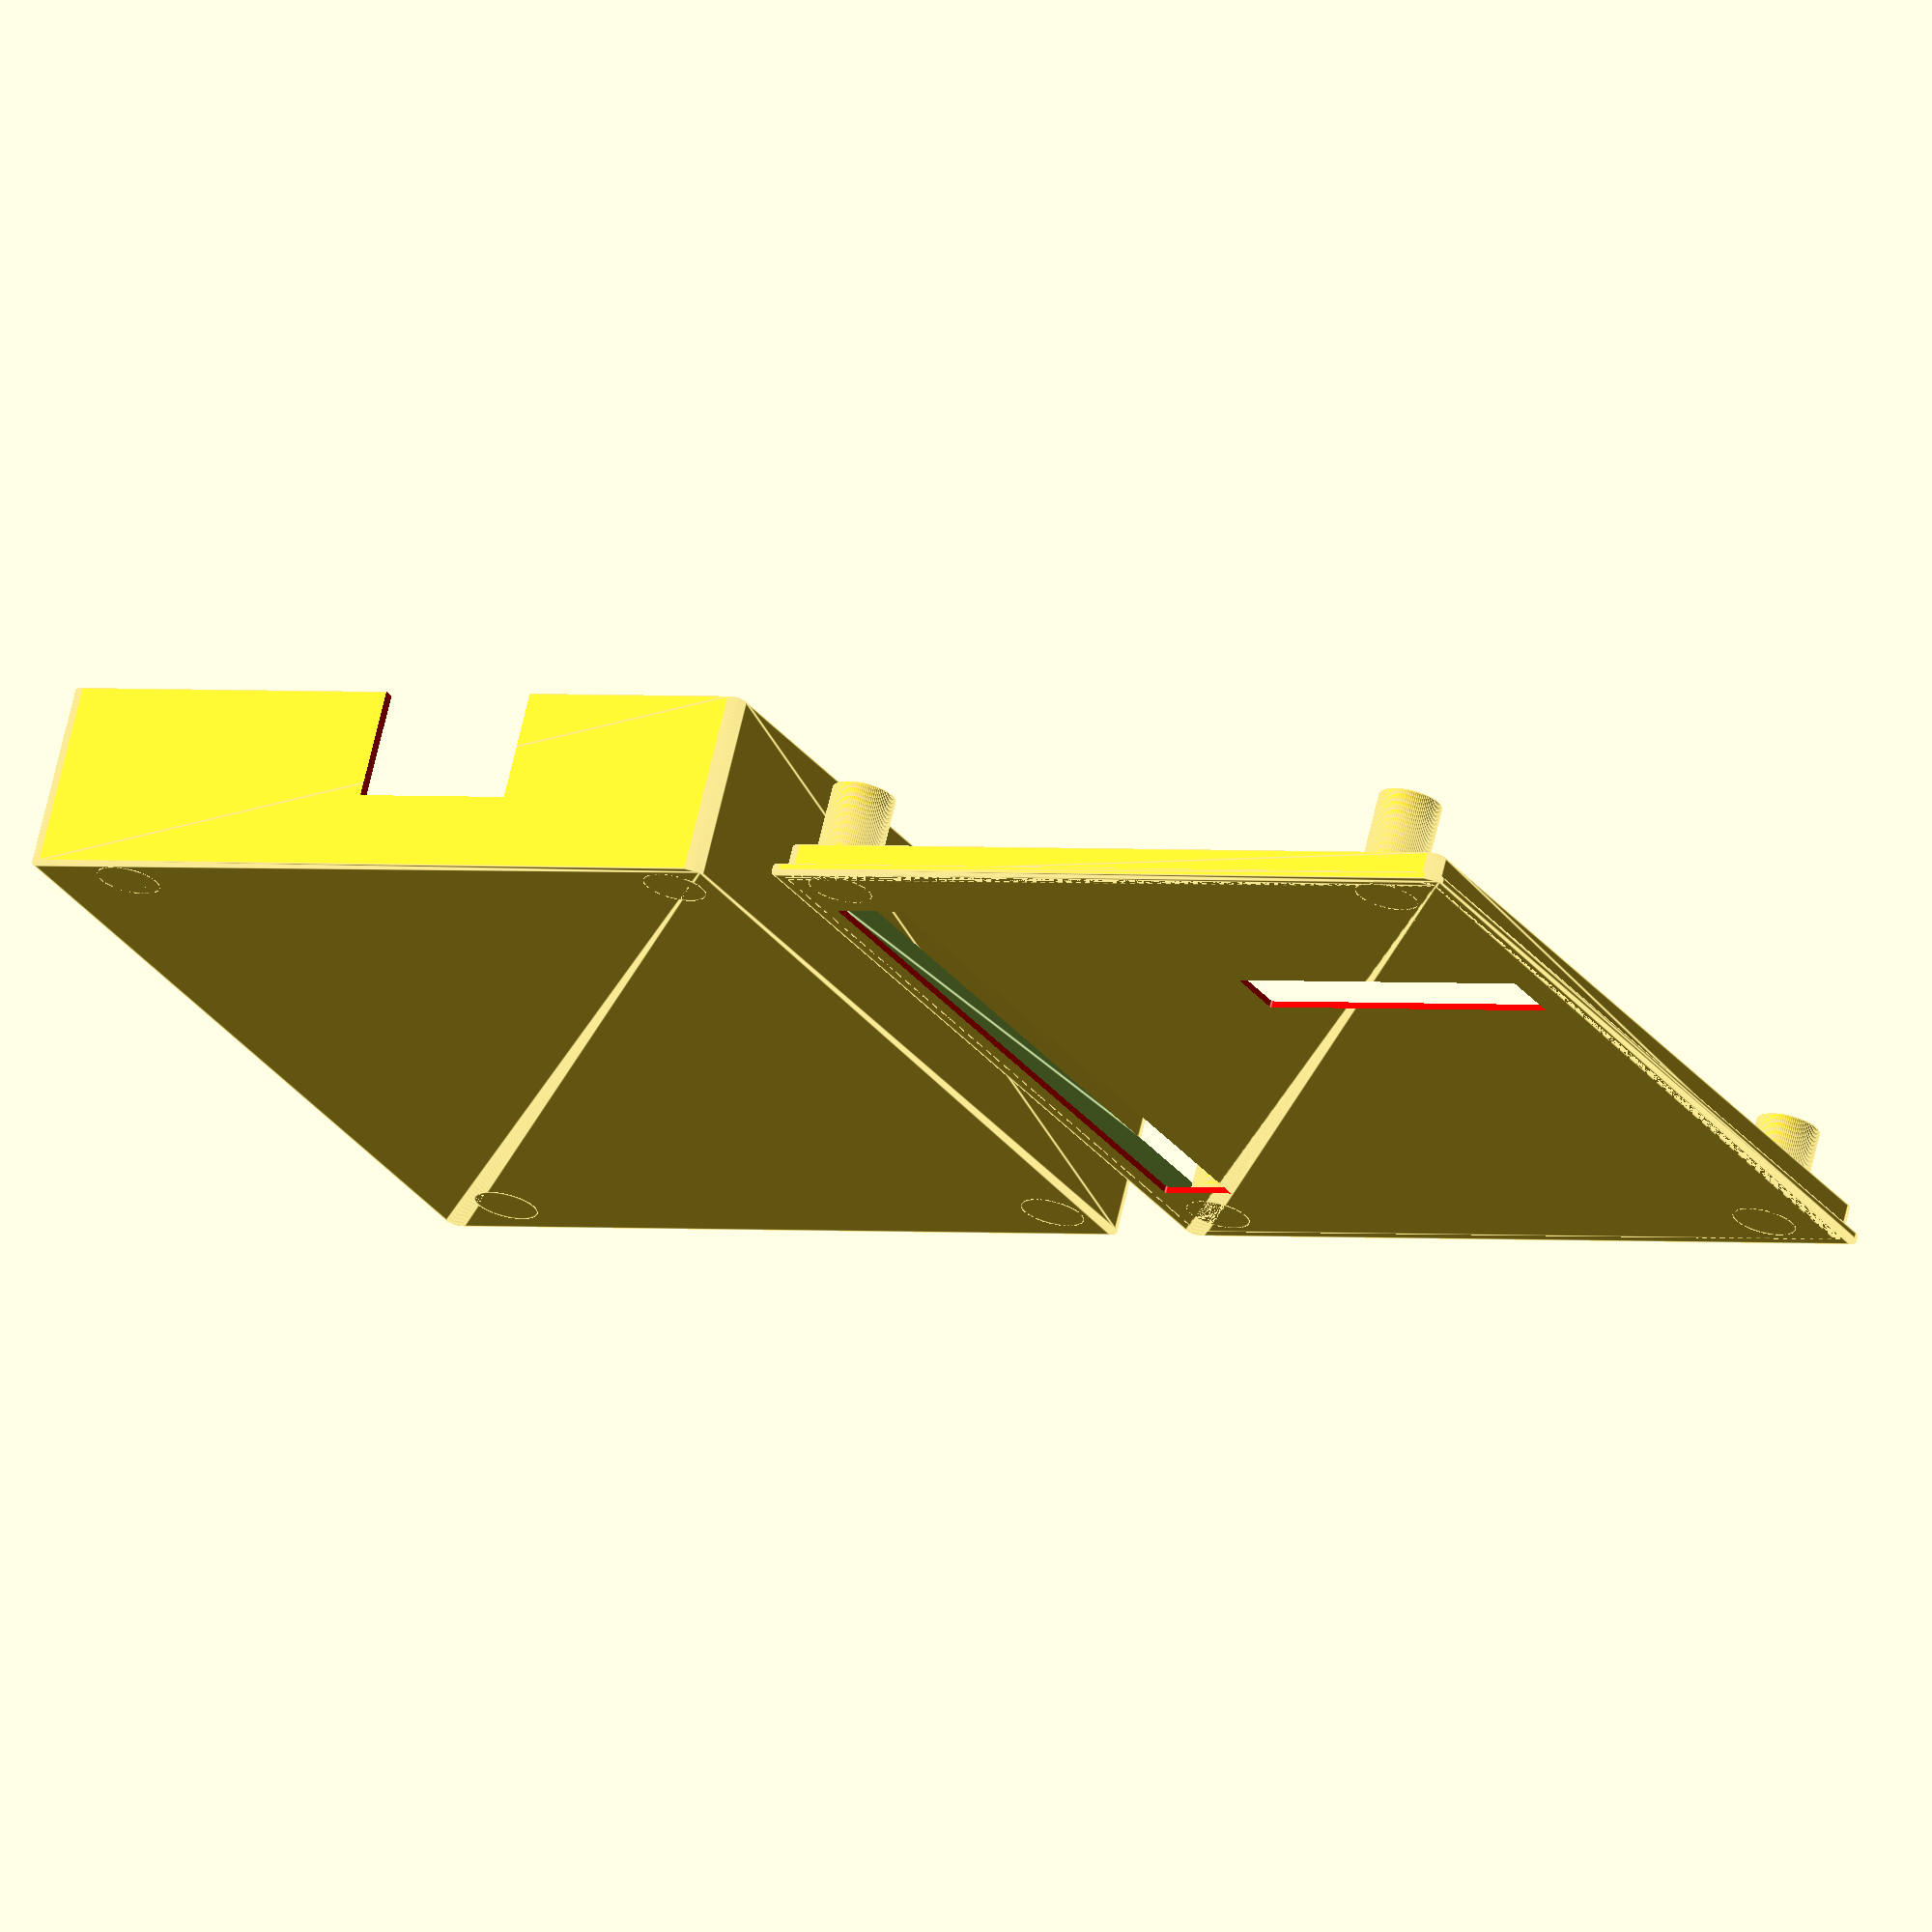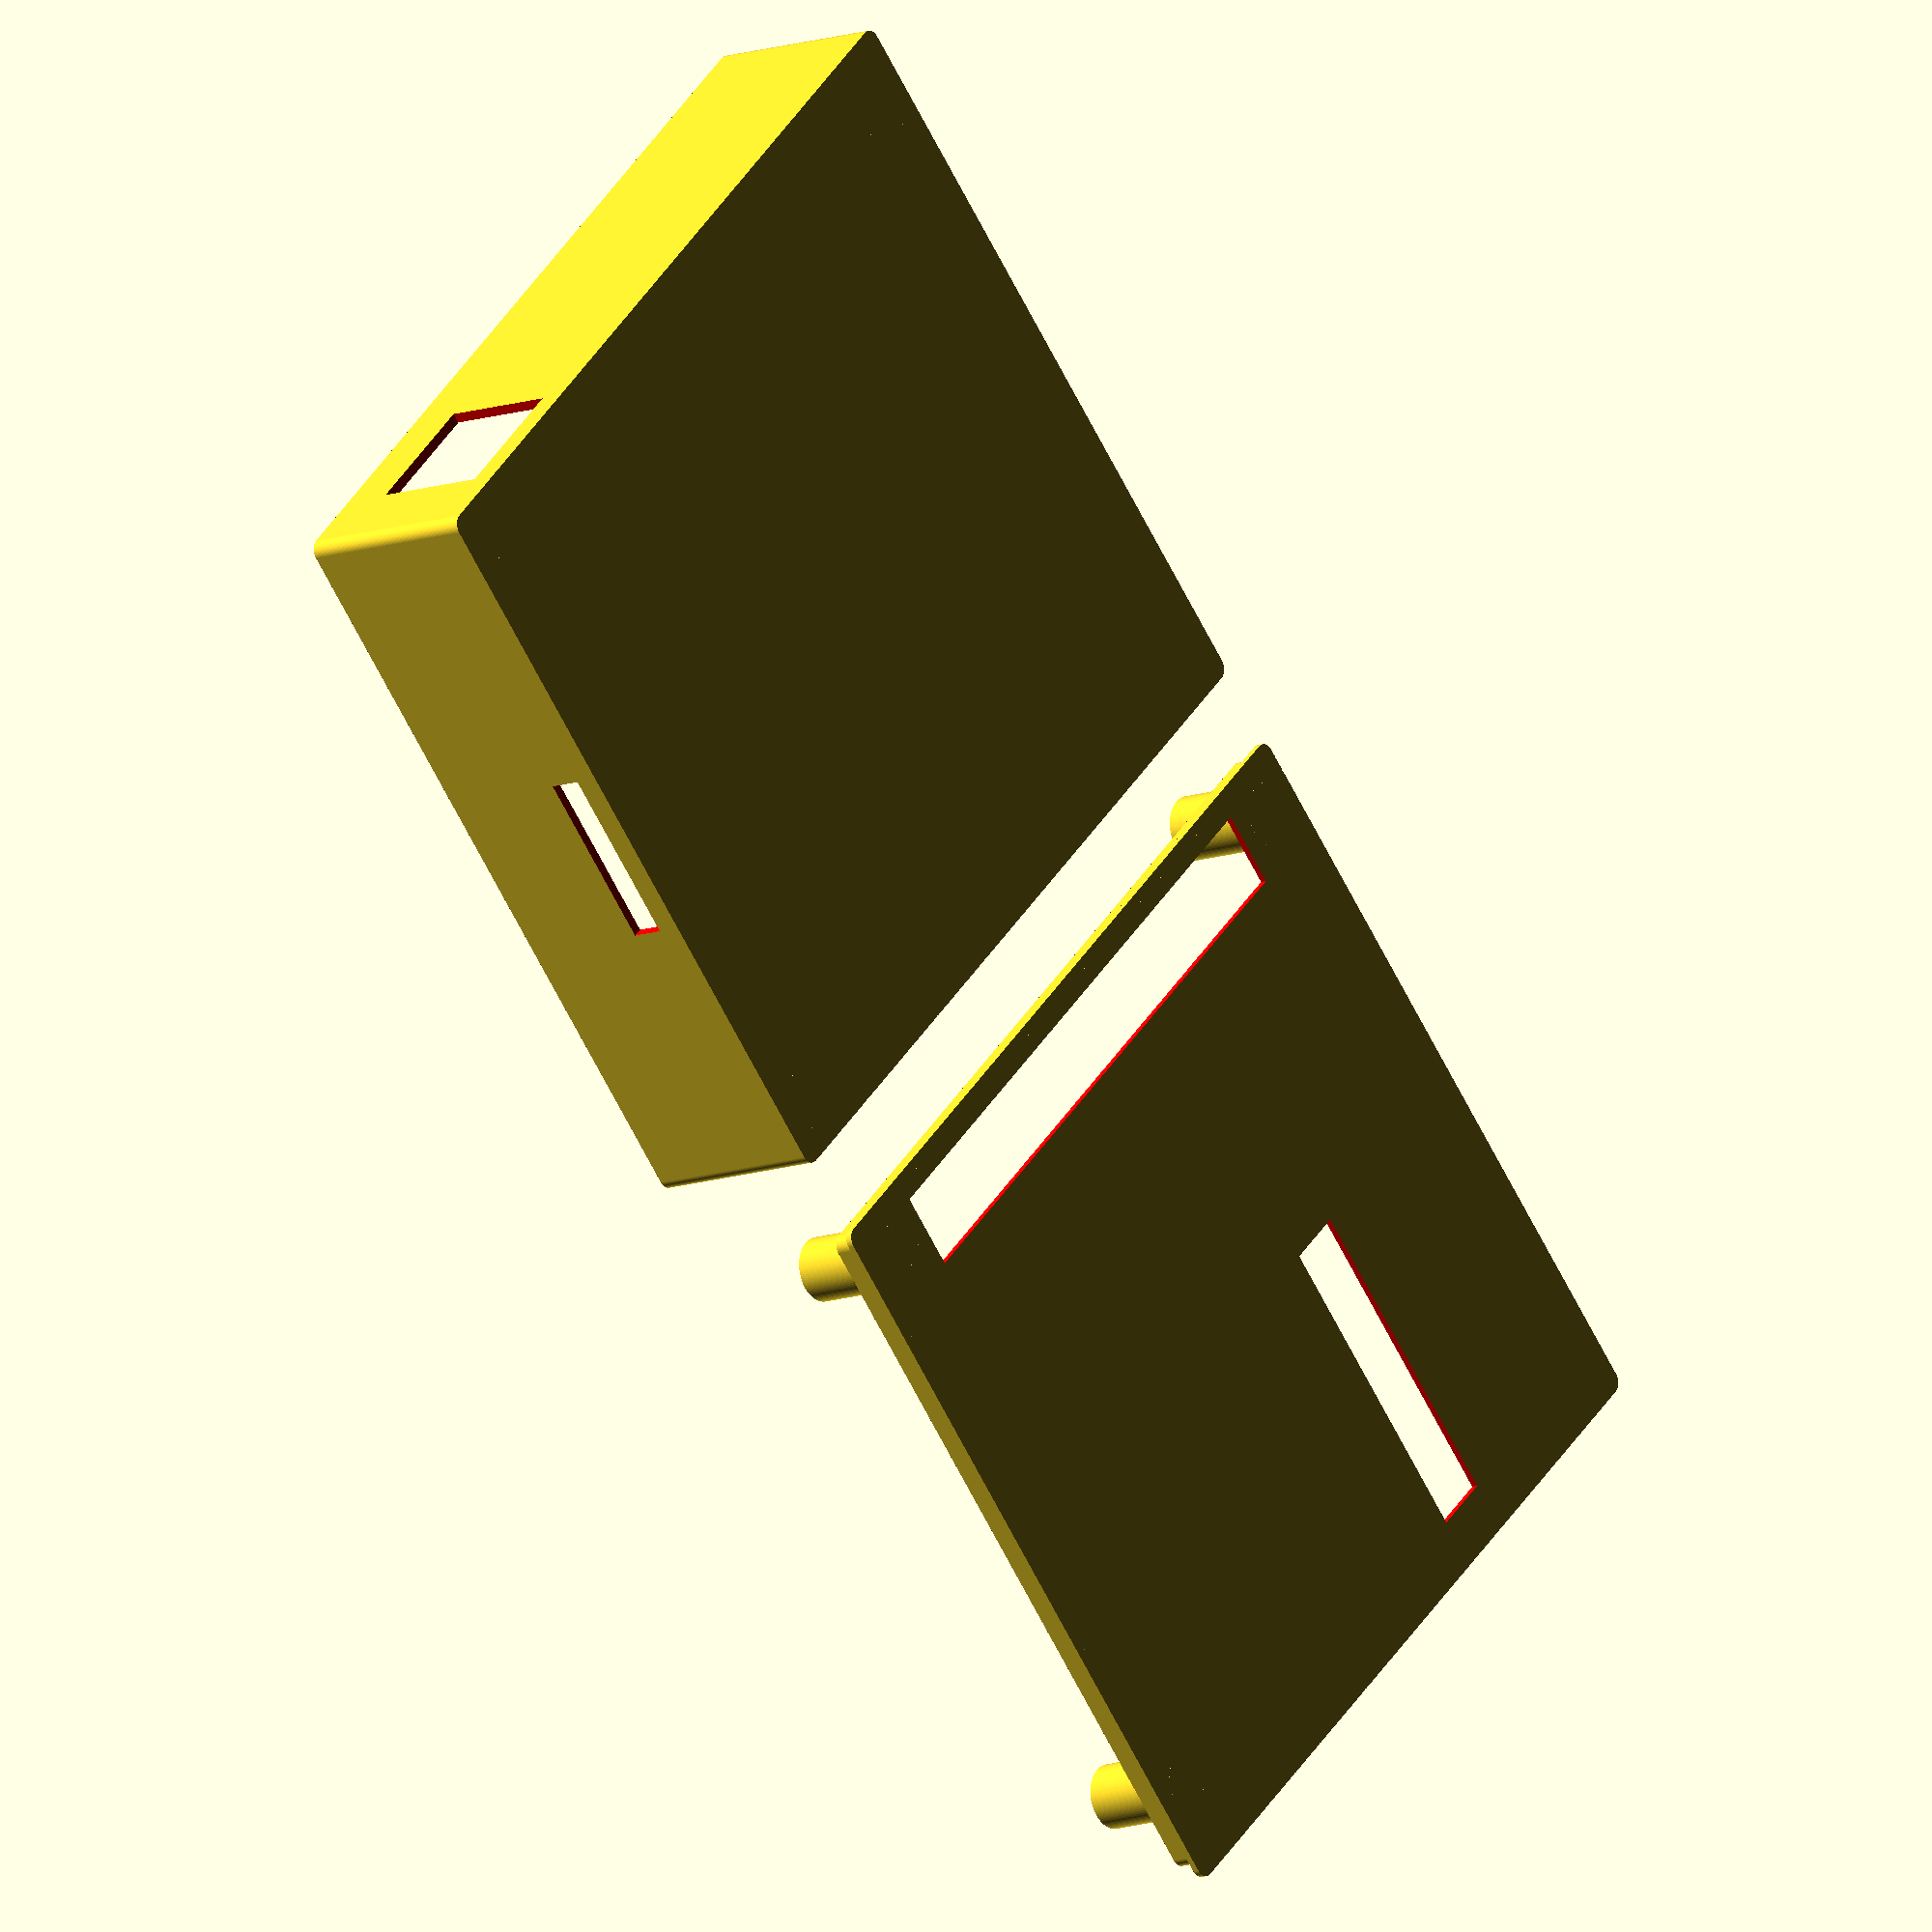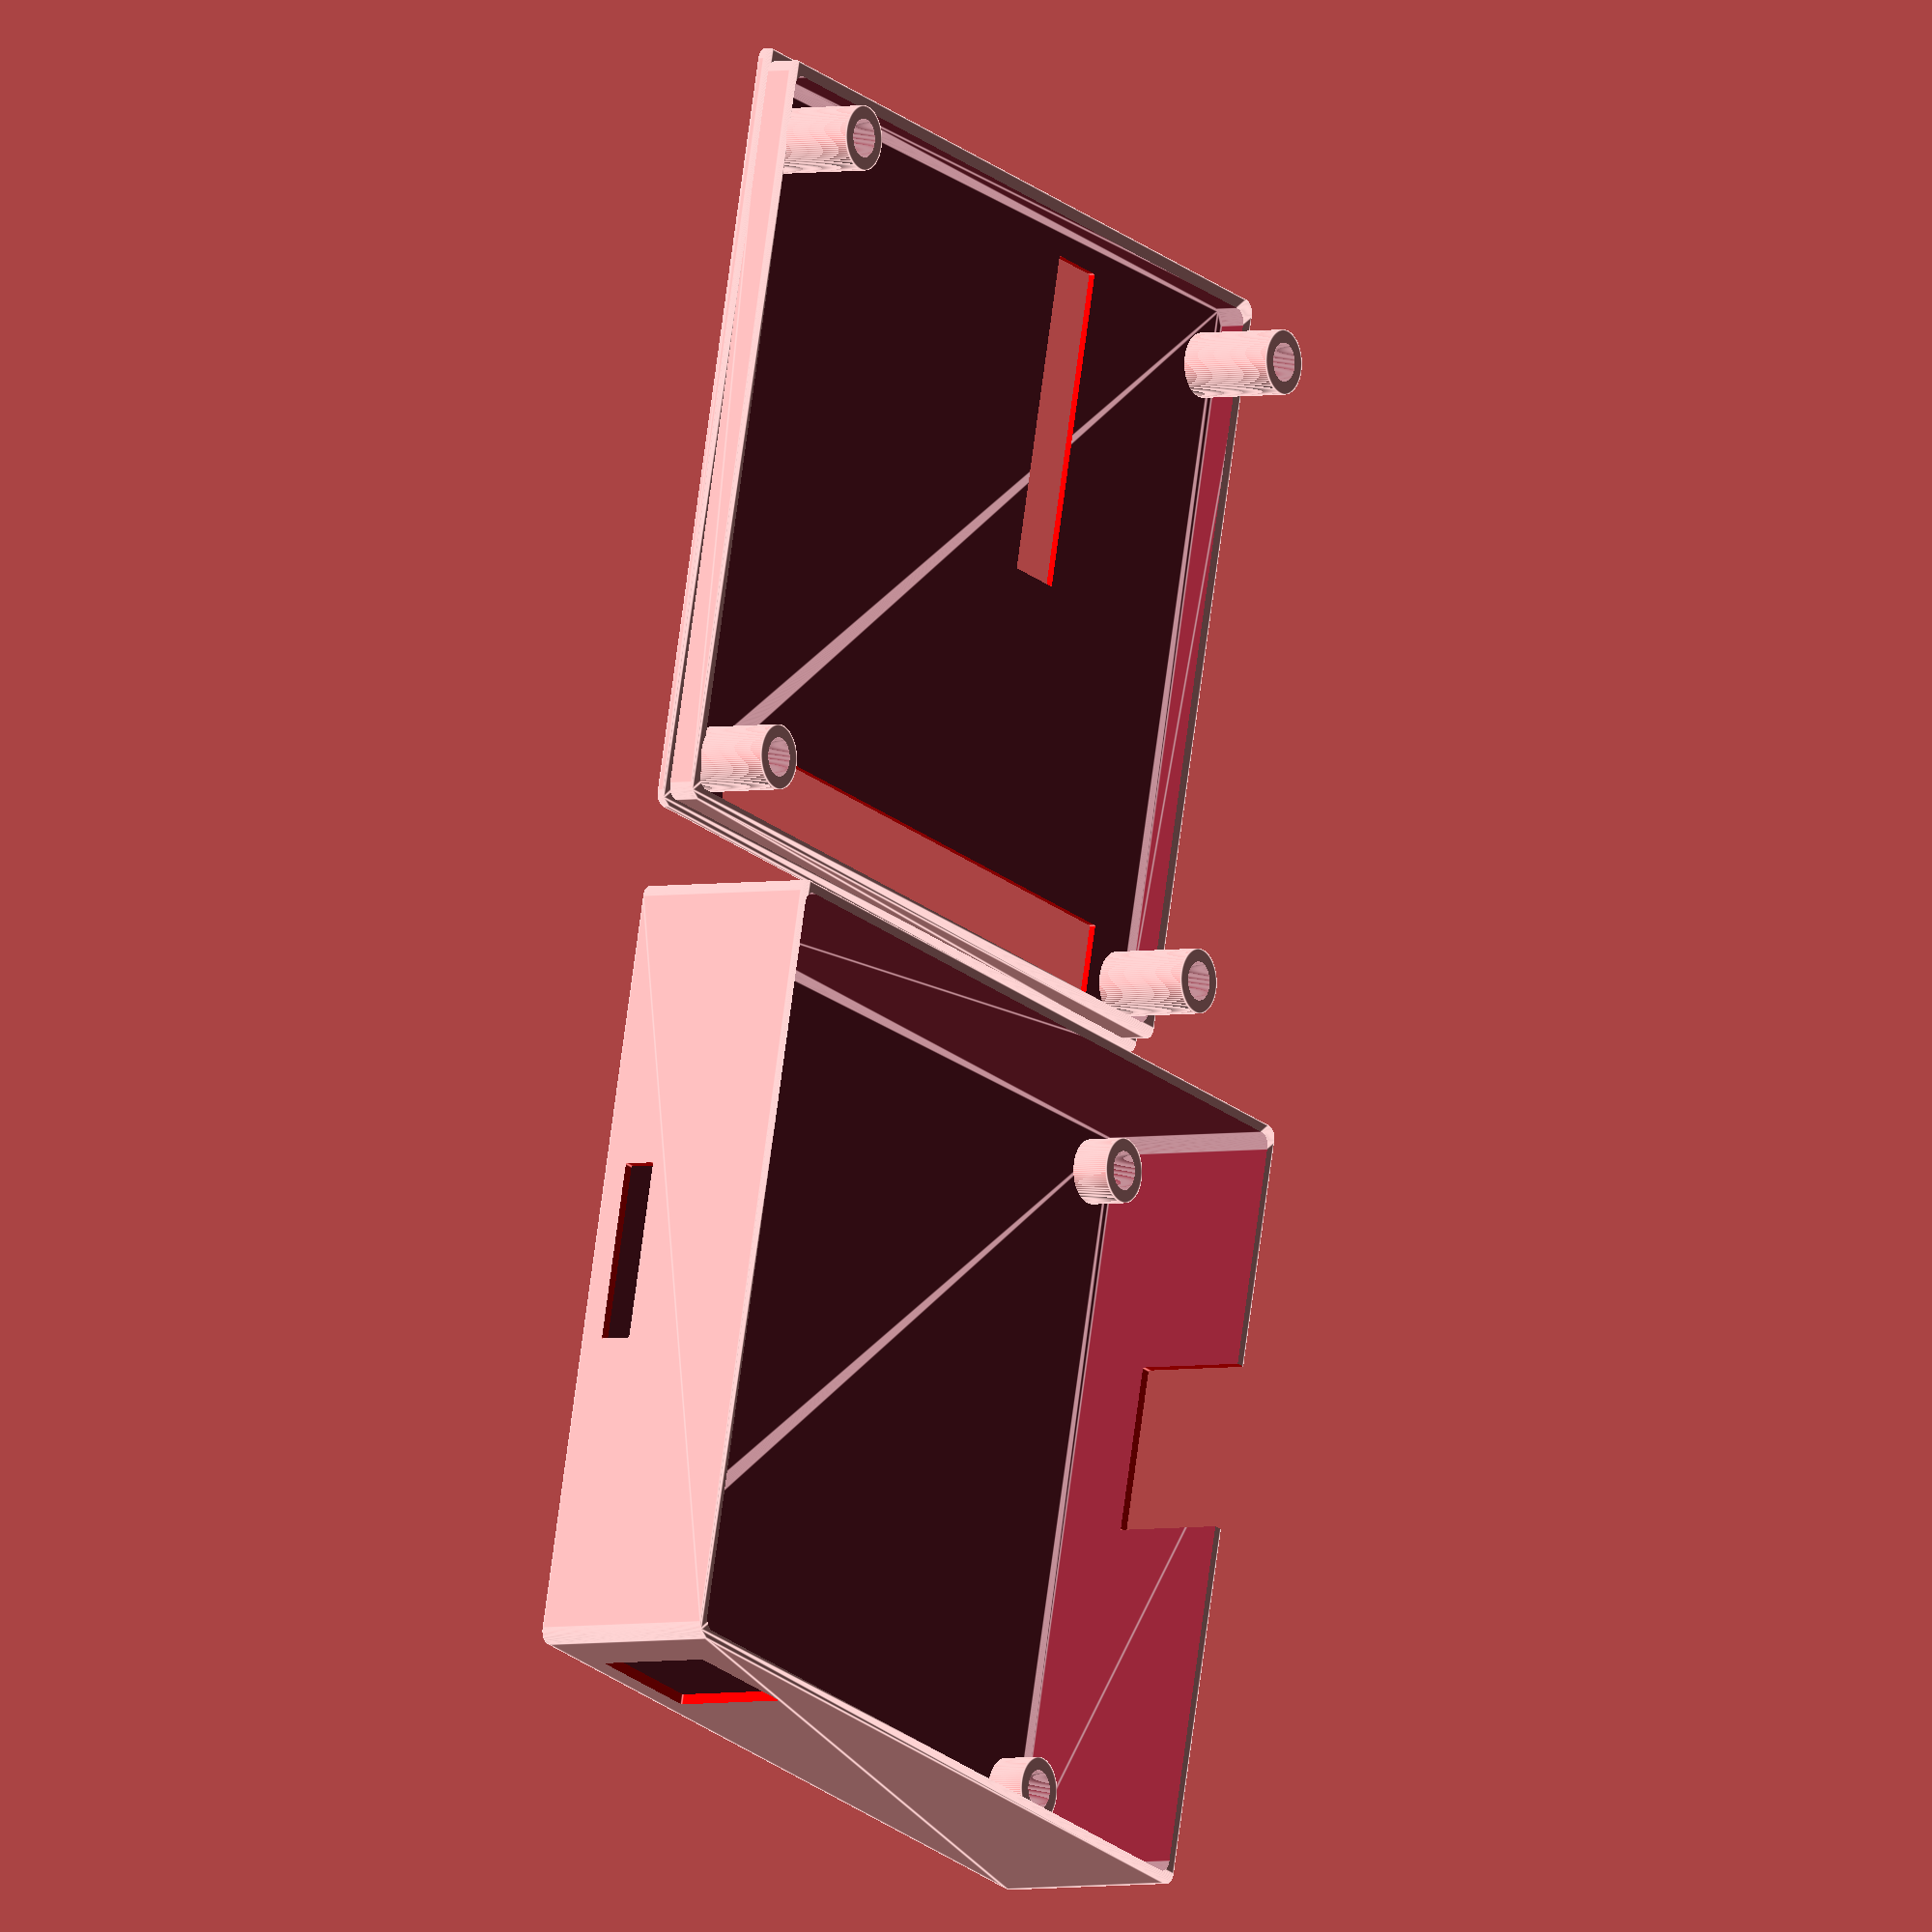
<openscad>
/**
 *    rpi_a_plus_case
 * 
 *    @author         Karel Fiala
 *    @email          fiala.karel@gmail.com
 */

$fn=100;

module cyl(x, y, z) {
    
    rad = 2;
    
    hull() {
        translate([0, 0, 0])
            cylinder(d = rad, h = z);
        
        translate([x, 0, 0])
            cylinder(d = rad, h = z);
        
        translate([0, y, 0])
            cylinder(d = rad, h = z);
        
        translate([x, y, 0])
            cylinder(d = rad, h = z);
    }
}

module legs(x, y, l_height) {
    
    l_out = 5;
    l_in = 3;
    
    translate([3, 3, 0])
        difference() {
            cylinder(d = l_out, h = l_height);
            cylinder(d = l_in, h = l_height + 10);
        }
    translate([3, y-1, 0])
        difference() {
            cylinder(d = l_out, h = l_height);
            cylinder(d = l_in, h = l_height + 10);
        }
    translate([x-0.5 - 4, 3, 0])
        difference() {
            cylinder(d = l_out, h = l_height);
            cylinder(d = l_in, h = l_height + 10);
        }
    translate([x-0.5 - 4, y-1, 0])
        difference() {
            cylinder(d = l_out, h = l_height);
            cylinder(d = l_in, h = l_height + 10);
        }
}

module lid(x, y, wall_thick, bottom_thick) {
    difference() {
        union() {
            cyl(x + 2*wall_thick, y + 2*wall_thick, bottom_thick);
            translate([wall_thick, wall_thick, 0])
                cyl(x, y, bottom_thick + 2);
        }
        translate([wall_thick + 1, wall_thick + 1, bottom_thick])
            cyl(x - 2, y - 2, bottom_thick + 2);
    }
}

module rpi_a_plus_case() {

    wall_thick = 0.8;
    bottom_thick = 0.5;
    x = 57;
    y = 64;
    z = 14;
    bottom_legs_height = 3.5;
    
    difference() {
    
        union() {
            difference() {
                cyl(x + 2*wall_thick, y + 2*wall_thick, z + bottom_thick);
                translate([wall_thick, wall_thick, bottom_thick])
                    cyl(x, y, z + 10);
            }
    
        legs(x, y, bottom_legs_height);
    }
    
    // USB
    color("red")
        translate([18, y + wall_thick, wall_thick + 5])
            cube([13, 3*wall_thick, 10 + 7]);
    
    
    // power
    color("red")
        translate([x + wall_thick, 4.5 + wall_thick, wall_thick + 1])
        cube([3*wall_thick, 11, 9]);
    
    // SD
    color("red")
        translate([(x-15)/2 + 0.5, -2*wall_thick, wall_thick + 1])
        cube([14, 3*wall_thick, 2.5]);
    
    }

    // MAIN LID (top)
    difference() {
        // lid
        union() {
            // lid
            translate([-x - 10, 0, 0])
                lid(x, y, wall_thick, bottom_thick);
            
            //legs
            translate([-9, 0, 0])
                mirror() {
                    legs(x, y, z - 2*bottom_thick - bottom_legs_height - 1.5);
                }
        }
    
        // GPIO
        translate([-15.5, 7, - 2*bottom_thick])
            color("red") cube([6, 52, 4*bottom_thick]);
    
        // camera flex cable
        translate([-x-7, y-22, - 2*bottom_thick])
            color("red") cube([25, 5, 4*bottom_thick]);    
        
    }
    
    

}


// calling
rpi_a_plus_case();
</openscad>
<views>
elev=110.8 azim=209.7 roll=346.7 proj=o view=edges
elev=191.8 azim=133.6 roll=49.2 proj=o view=solid
elev=3.4 azim=103.8 roll=303.5 proj=o view=edges
</views>
